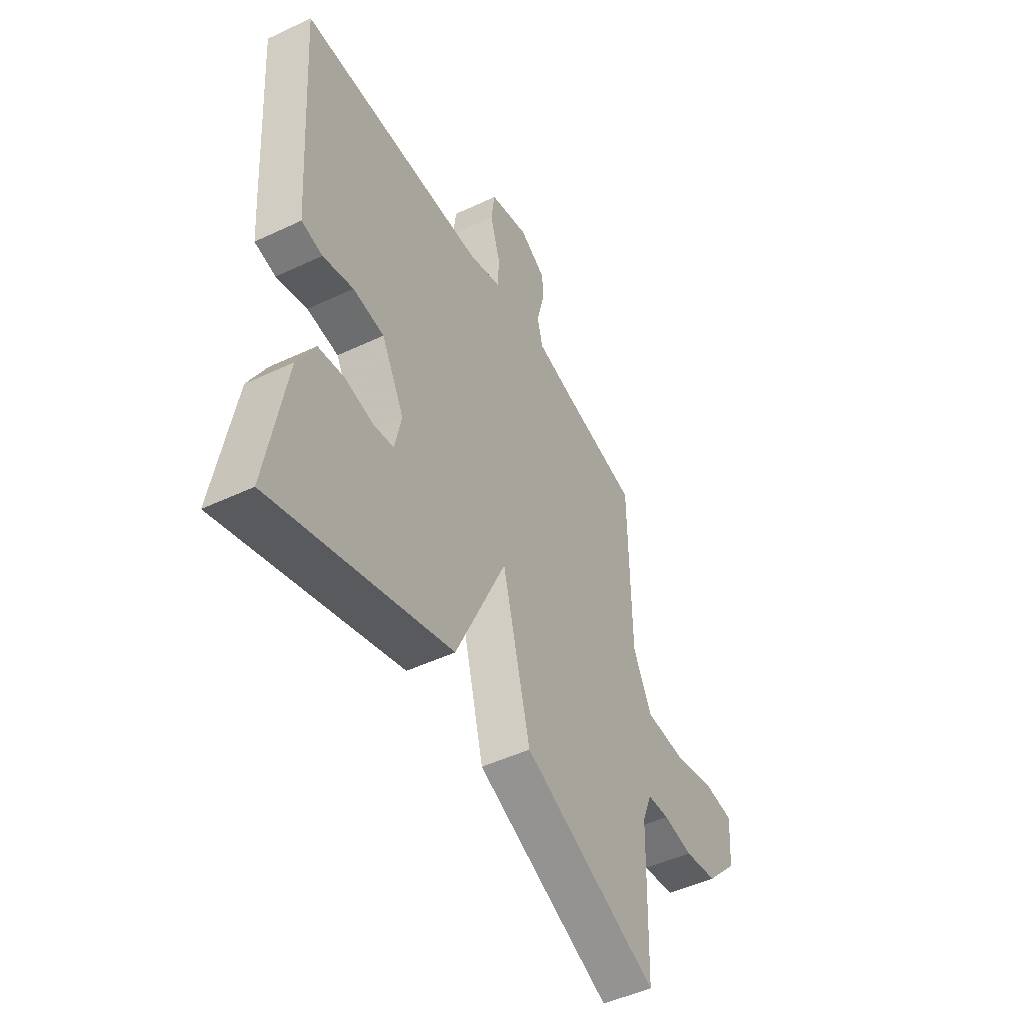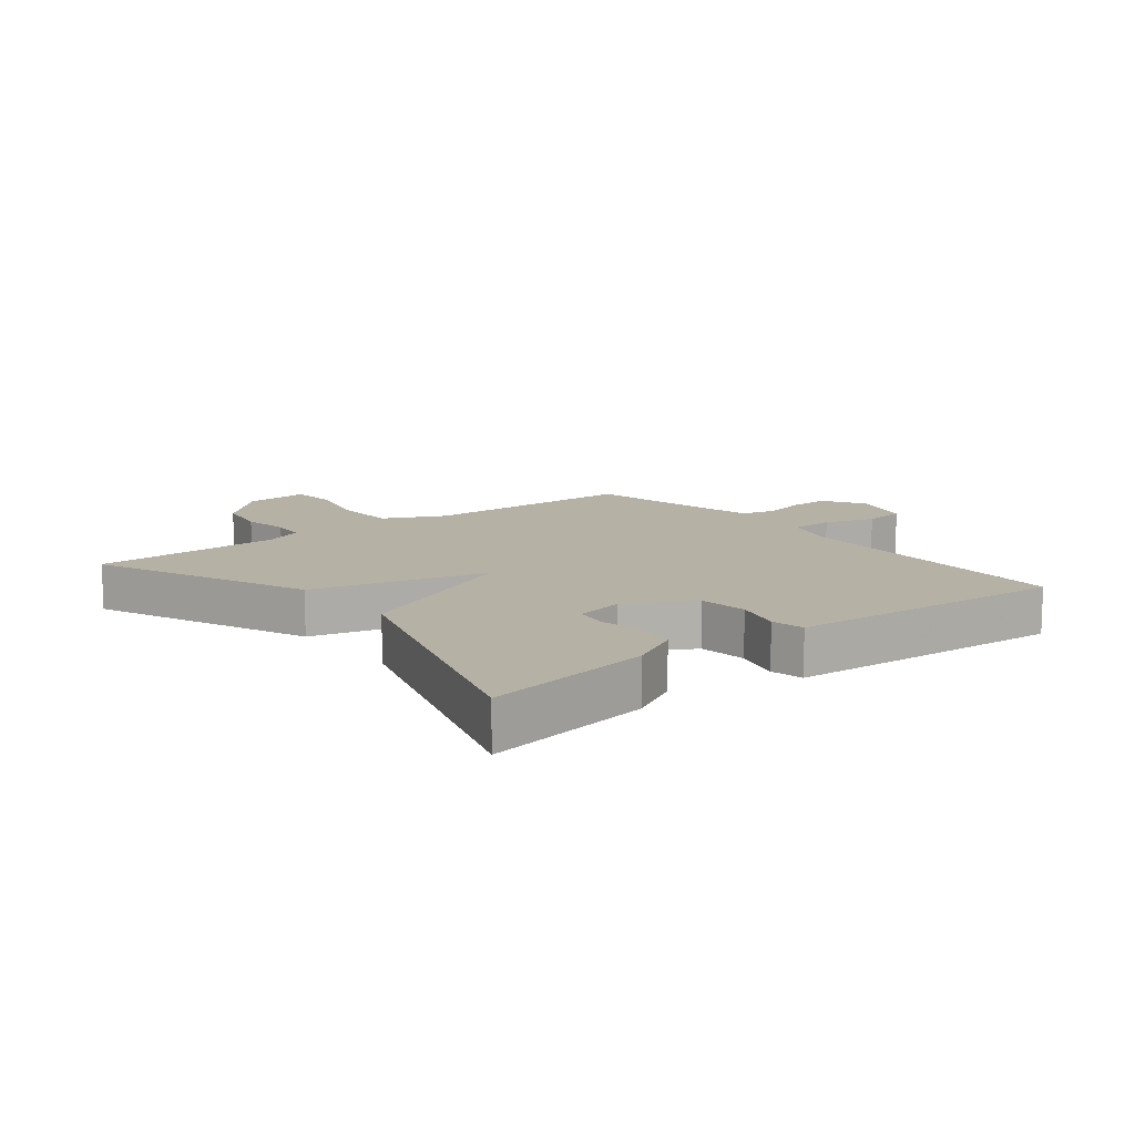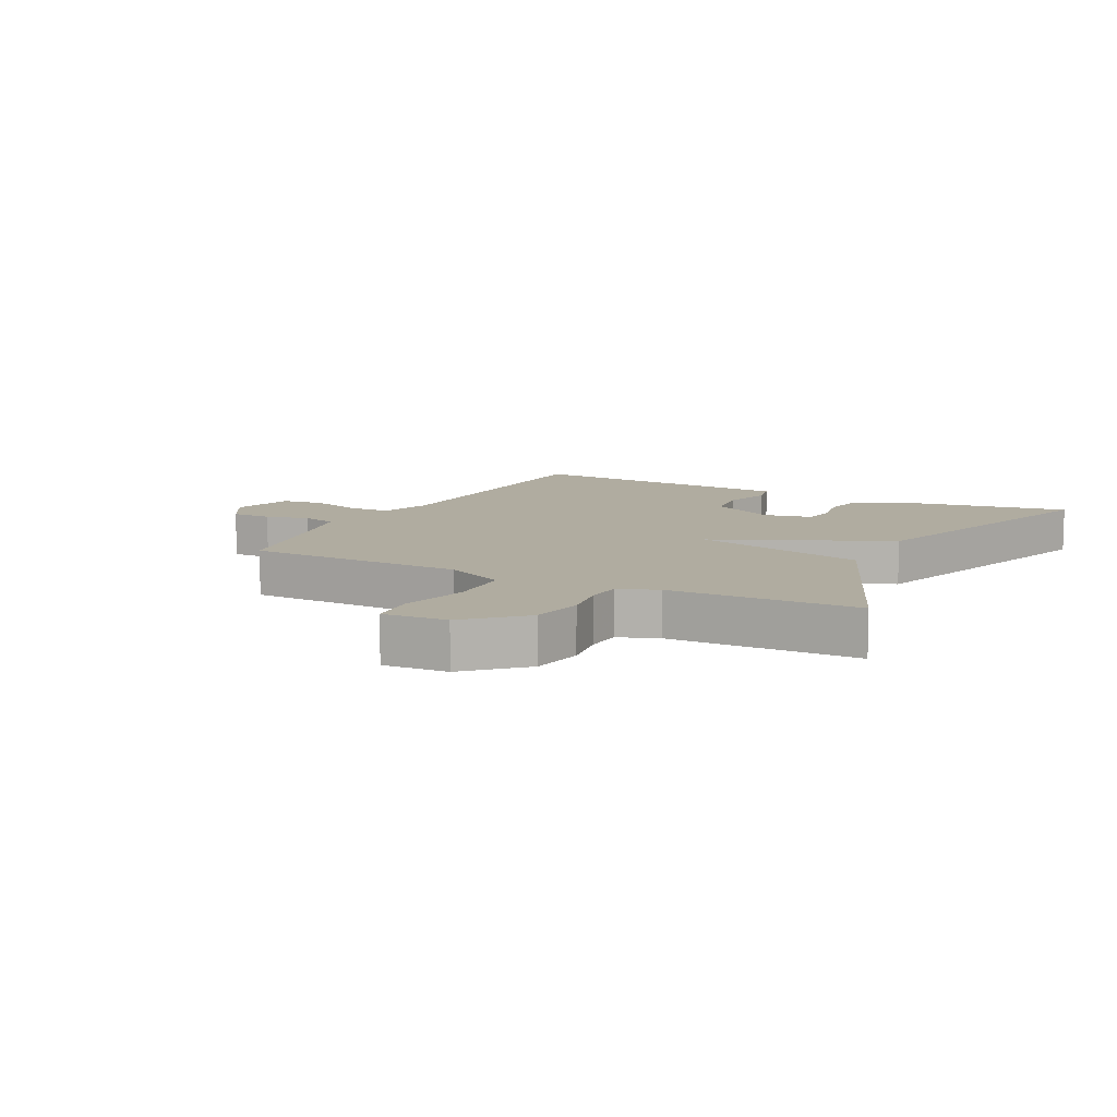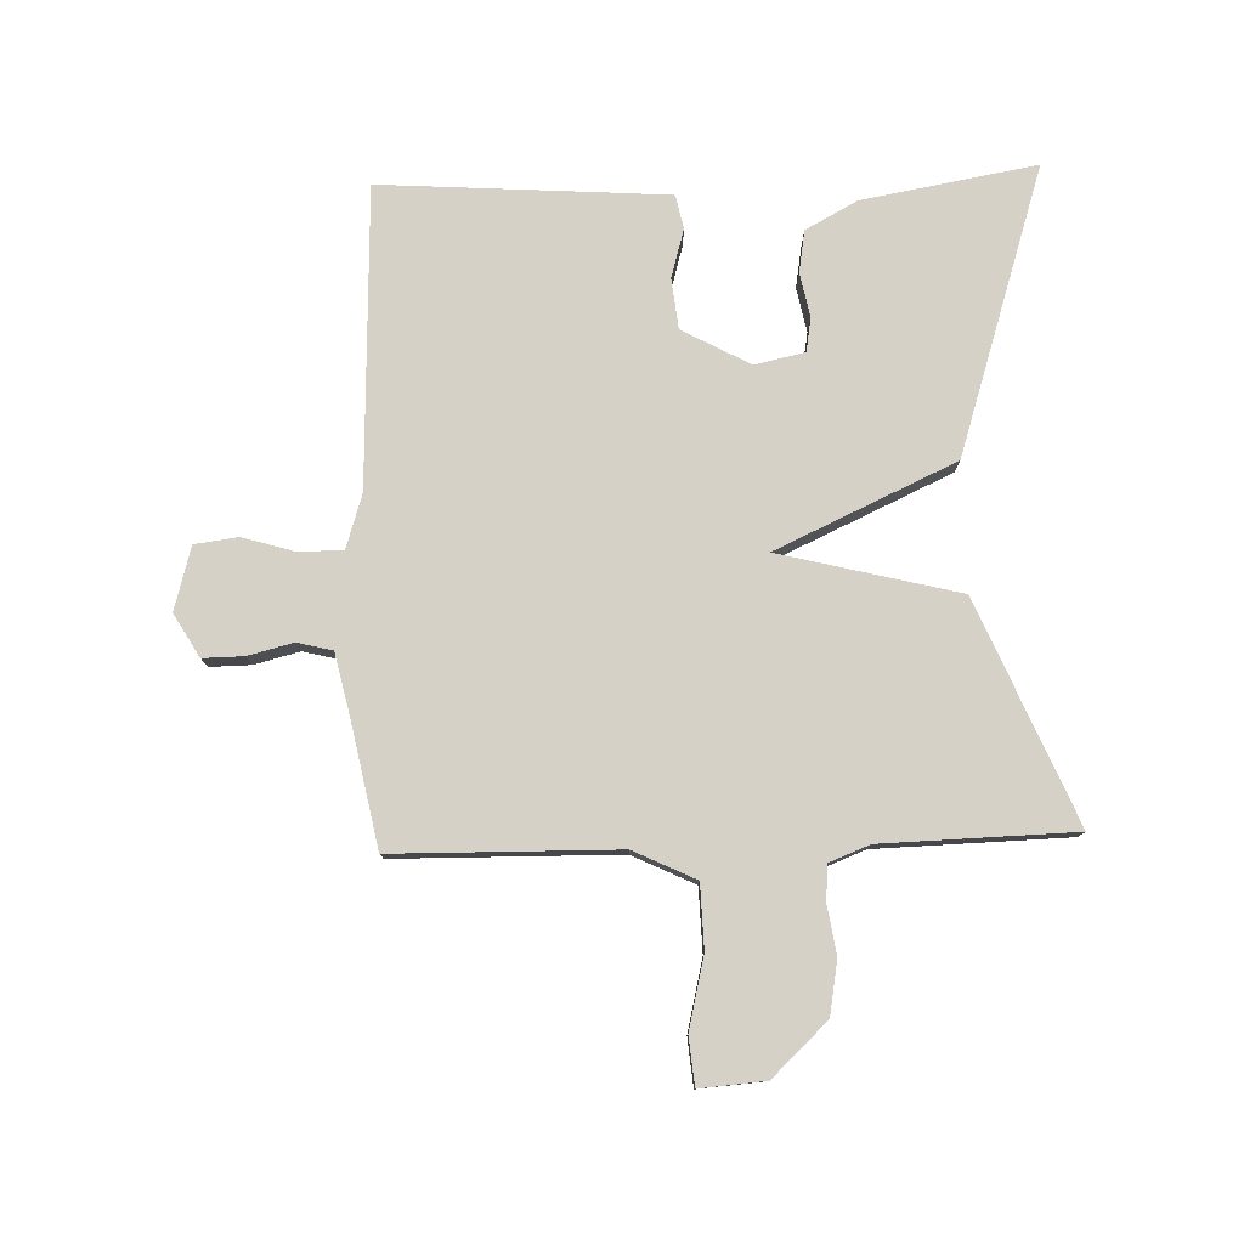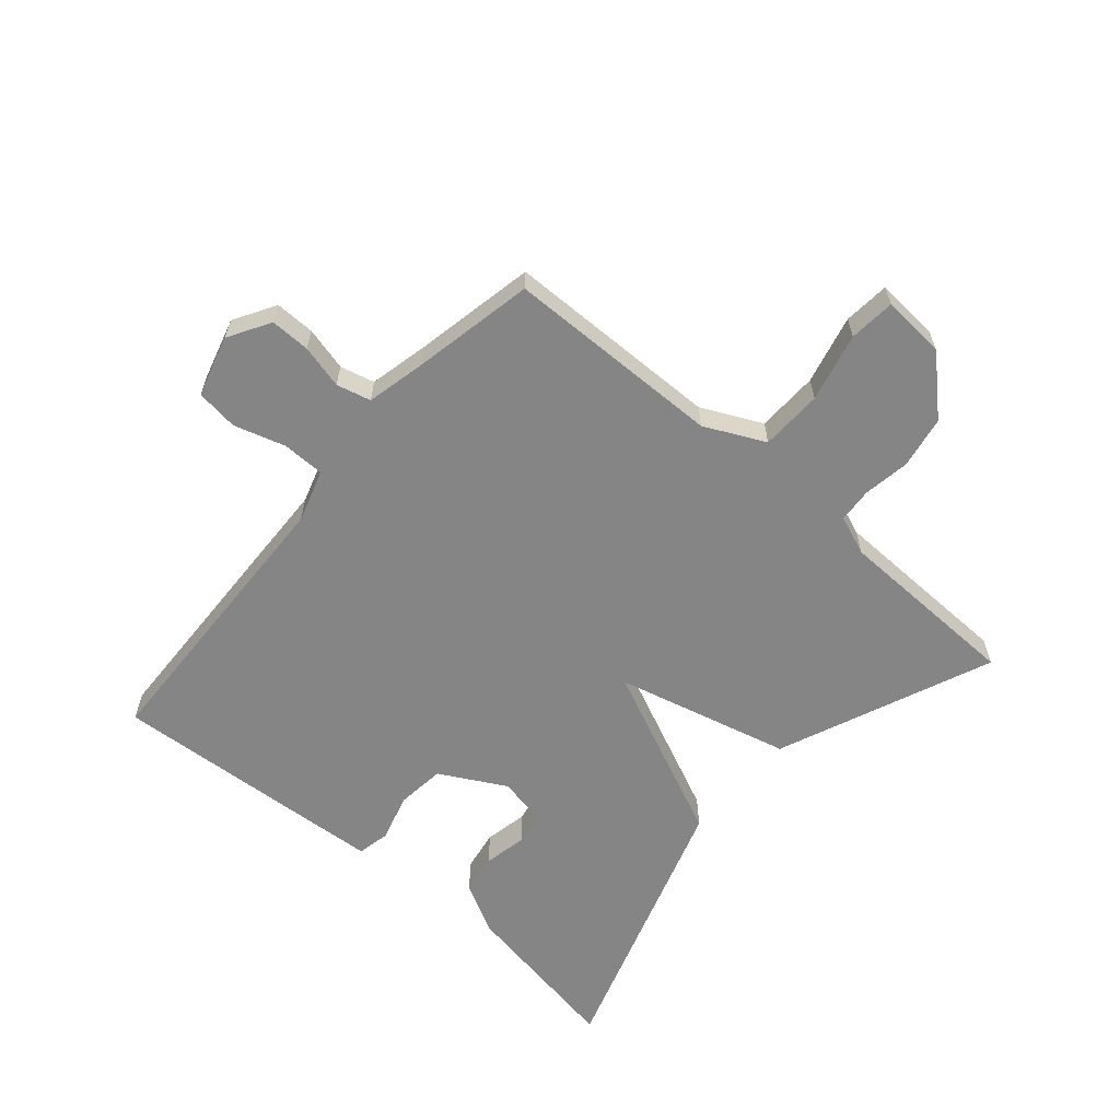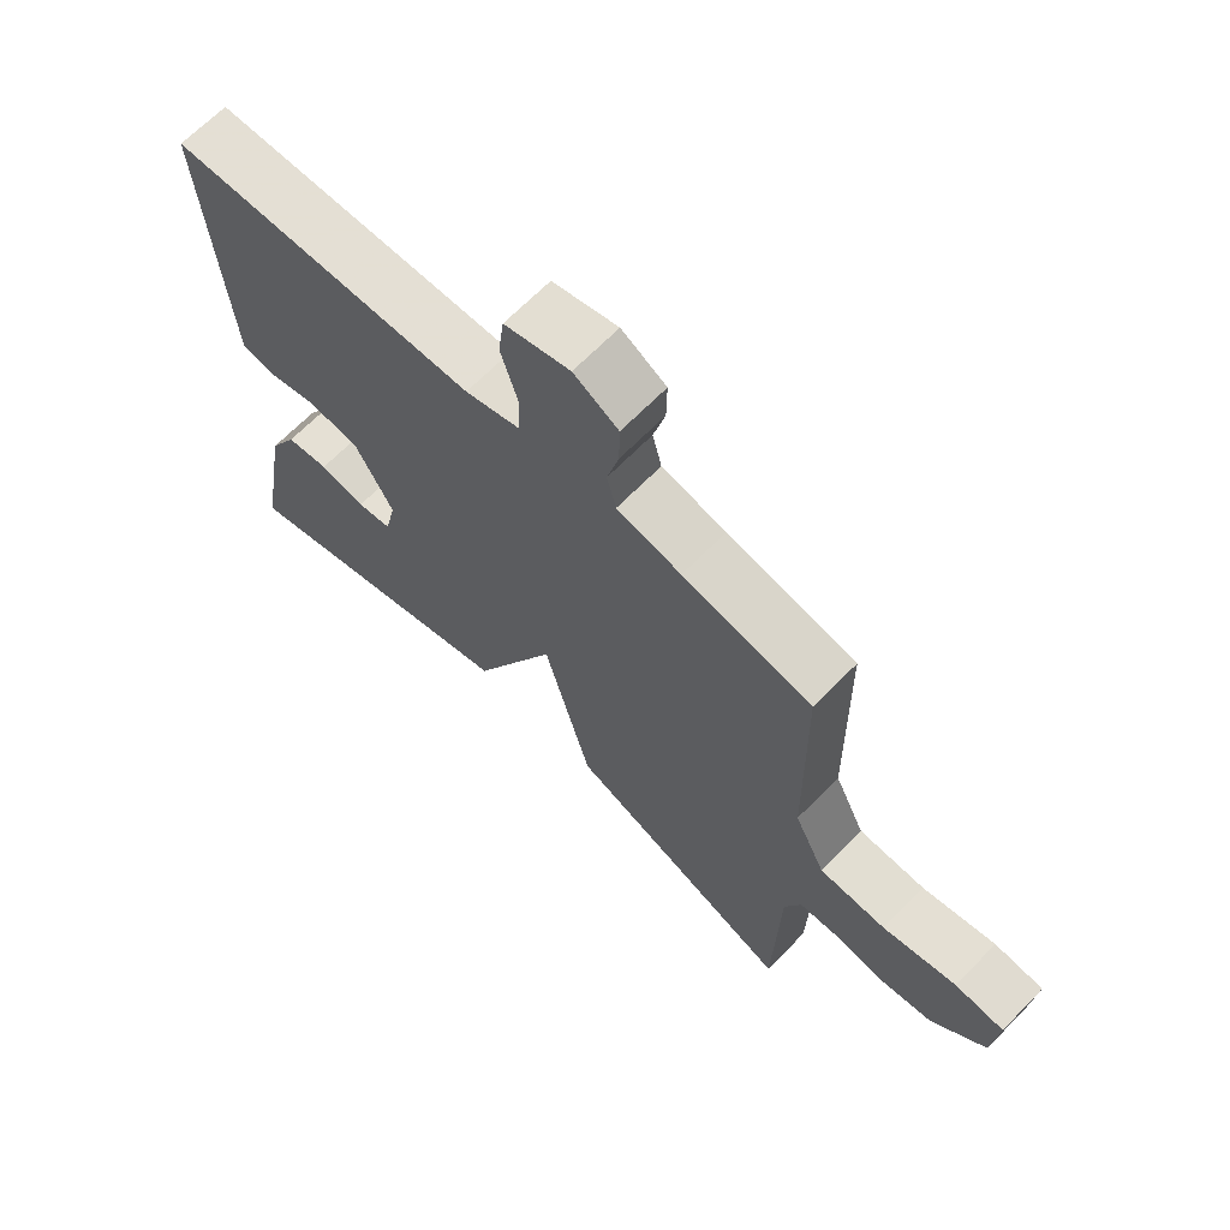
<metadata>
{"format":"obj","ext":"obj","renderer":"f3d","projection":"perspective","resolution":1024,"background":"white","views":[{"elev":-48.5,"azim":-62.2,"up":"+Z"},{"elev":11.8,"azim":-128.4,"up":"+Y"},{"elev":9.9,"azim":117.6,"up":"+Y"},{"elev":78.7,"azim":88.2,"up":"+Y"},{"elev":-61.7,"azim":49.3,"up":"+Y"},{"elev":67.1,"azim":44.4,"up":"+Z"}]}
</metadata>
<code>
v 0.5 0.07 -0.5
v 0.152 0.07 -0.354
v 0.081 0.07 -0.071
v -0.048 0.07 -0.354
v -0.5 0.07 -0.5
v -0.452 0.07 -0.225
v -0.408 0.07 -0.143
v -0.342 0.07 -0.132
v -0.272 0.07 -0.146
v -0.219 0.07 -0.137
v -0.202 0.07 -0.058
v -0.26 0.07 0.049
v -0.339 0.07 0.058
v -0.416 0.07 0.036
v -0.469 0.07 0.047
v -0.477 0.07 0.159
v -0.5 0.07 0.5
v -0.027 0.07 0.517
v 0.058 0.07 0.544
v 0.059 0.07 0.613
v 0.034 0.07 0.696
v 0.043 0.07 0.765
v 0.143 0.07 0.793
v 0.211 0.07 0.753
v 0.21 0.07 0.688
v 0.192 0.07 0.617
v 0.206 0.07 0.561
v 0.304 0.07 0.539
v 0.5 0.07 0.5
v 0.505 0.07 0.147
v 0.552 0.07 0.049
v 0.653 0.07 0.046
v 0.765 0.07 0.073
v 0.84 0.07 0.066
v 0.832 0.07 -0.038
v 0.75 0.07 -0.125
v 0.665 0.07 -0.14
v 0.589 0.07 -0.128
v 0.533 0.07 -0.132
v 0.508 0.07 -0.196
v 0.5 0 -0.5
v 0.152 0 -0.354
v 0.081 0 -0.071
v -0.048 0 -0.354
v -0.5 0 -0.5
v -0.452 0 -0.225
v -0.408 0 -0.143
v -0.342 0 -0.132
v -0.272 0 -0.146
v -0.219 0 -0.137
v -0.202 0 -0.058
v -0.26 0 0.049
v -0.339 0 0.058
v -0.416 0 0.036
v -0.469 0 0.047
v -0.477 0 0.159
v -0.5 0 0.5
v -0.027 0 0.517
v 0.058 0 0.544
v 0.059 0 0.613
v 0.034 0 0.696
v 0.043 0 0.765
v 0.143 0 0.793
v 0.211 0 0.753
v 0.21 0 0.688
v 0.192 0 0.617
v 0.206 0 0.561
v 0.304 0 0.539
v 0.5 0 0.5
v 0.505 0 0.147
v 0.552 0 0.049
v 0.653 0 0.046
v 0.765 0 0.073
v 0.84 0 0.066
v 0.832 0 -0.038
v 0.75 0 -0.125
v 0.665 0 -0.14
v 0.589 0 -0.128
v 0.533 0 -0.132
v 0.508 0 -0.196
f 36 37 38
f 35 36 38
f 34 35 38
f 33 34 38
f 32 33 38
f 31 32 38 39
f 30 31 39 40
f 1 2 3
f 40 1 3
f 30 40 3
f 29 30 3
f 28 29 3
f 24 25 26
f 23 24 26
f 22 23 26
f 21 22 26
f 20 21 26
f 19 20 26 27
f 28 3 4
f 27 28 4
f 19 27 4
f 18 19 4
f 16 17 18
f 15 16 18
f 14 15 18
f 13 14 18
f 7 8 9
f 6 7 9
f 5 6 9
f 4 5 9
f 4 9 10
f 18 4 10 11
f 12 13 18
f 11 12 18
f 78 77 76
f 78 76 75
f 78 75 74
f 78 74 73
f 78 73 72
f 79 78 72 71
f 80 79 71 70
f 43 42 41
f 43 41 80
f 43 80 70
f 43 70 69
f 43 69 68
f 66 65 64
f 66 64 63
f 66 63 62
f 66 62 61
f 66 61 60
f 67 66 60 59
f 44 43 68
f 44 68 67
f 44 67 59
f 44 59 58
f 58 57 56
f 58 56 55
f 58 55 54
f 58 54 53
f 49 48 47
f 49 47 46
f 49 46 45
f 49 45 44
f 50 49 44
f 51 50 44 58
f 58 53 52
f 58 52 51
f 1 41 42 2
f 2 42 43 3
f 3 43 44 4
f 4 44 45 5
f 5 45 46 6
f 6 46 47 7
f 7 47 48 8
f 8 48 49 9
f 9 49 50 10
f 10 50 51 11
f 11 51 52 12
f 12 52 53 13
f 13 53 54 14
f 14 54 55 15
f 15 55 56 16
f 16 56 57 17
f 17 57 58 18
f 18 58 59 19
f 19 59 60 20
f 20 60 61 21
f 21 61 62 22
f 22 62 63 23
f 23 63 64 24
f 24 64 65 25
f 25 65 66 26
f 26 66 67 27
f 27 67 68 28
f 28 68 69 29
f 29 69 70 30
f 30 70 71 31
f 31 71 72 32
f 32 72 73 33
f 33 73 74 34
f 34 74 75 35
f 35 75 76 36
f 36 76 77 37
f 37 77 78 38
f 38 78 79 39
f 39 79 80 40
f 40 80 41 1

</code>
